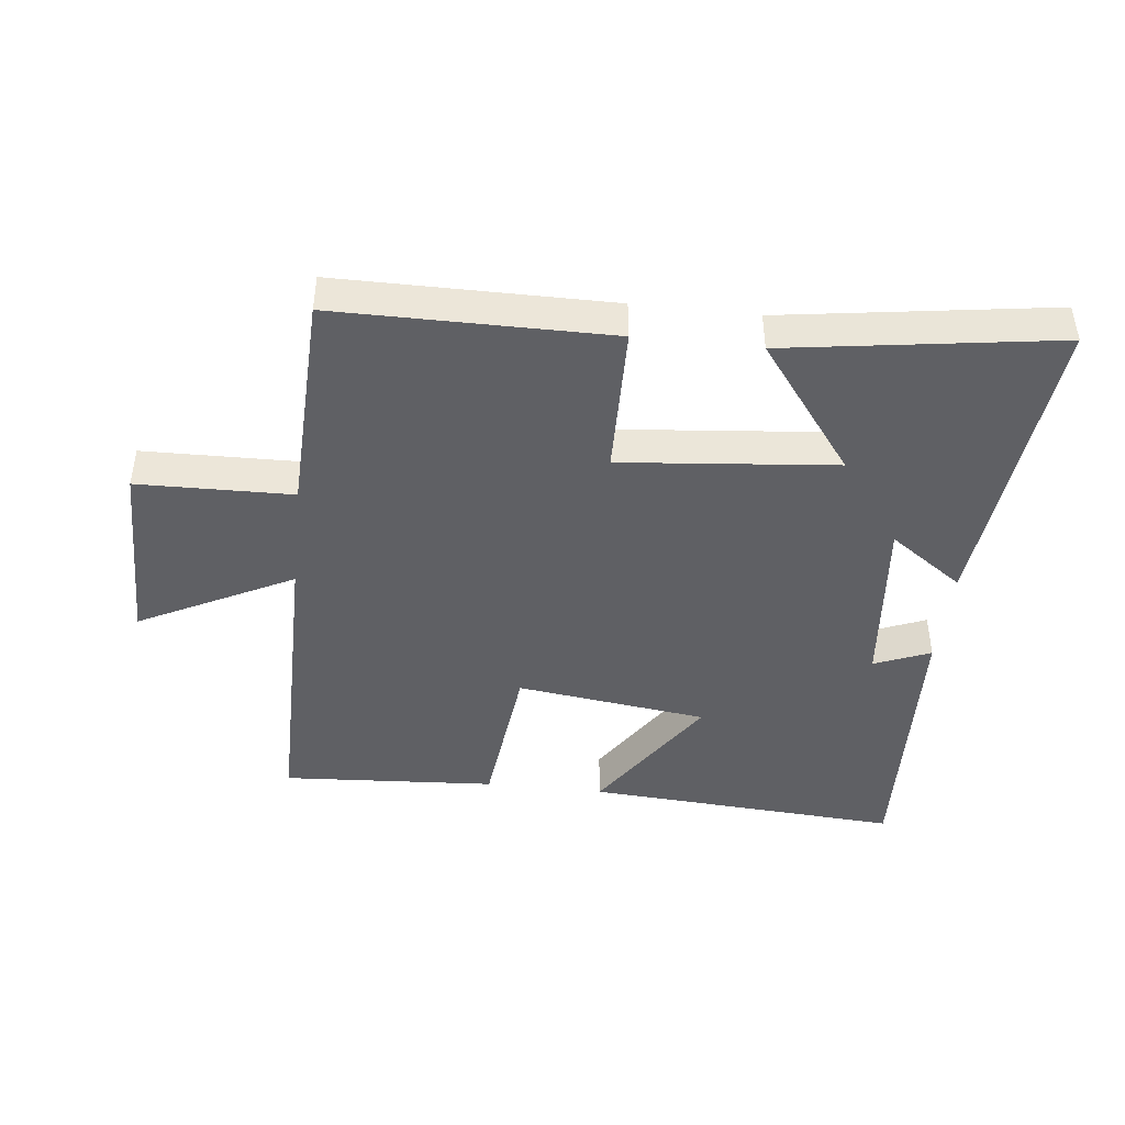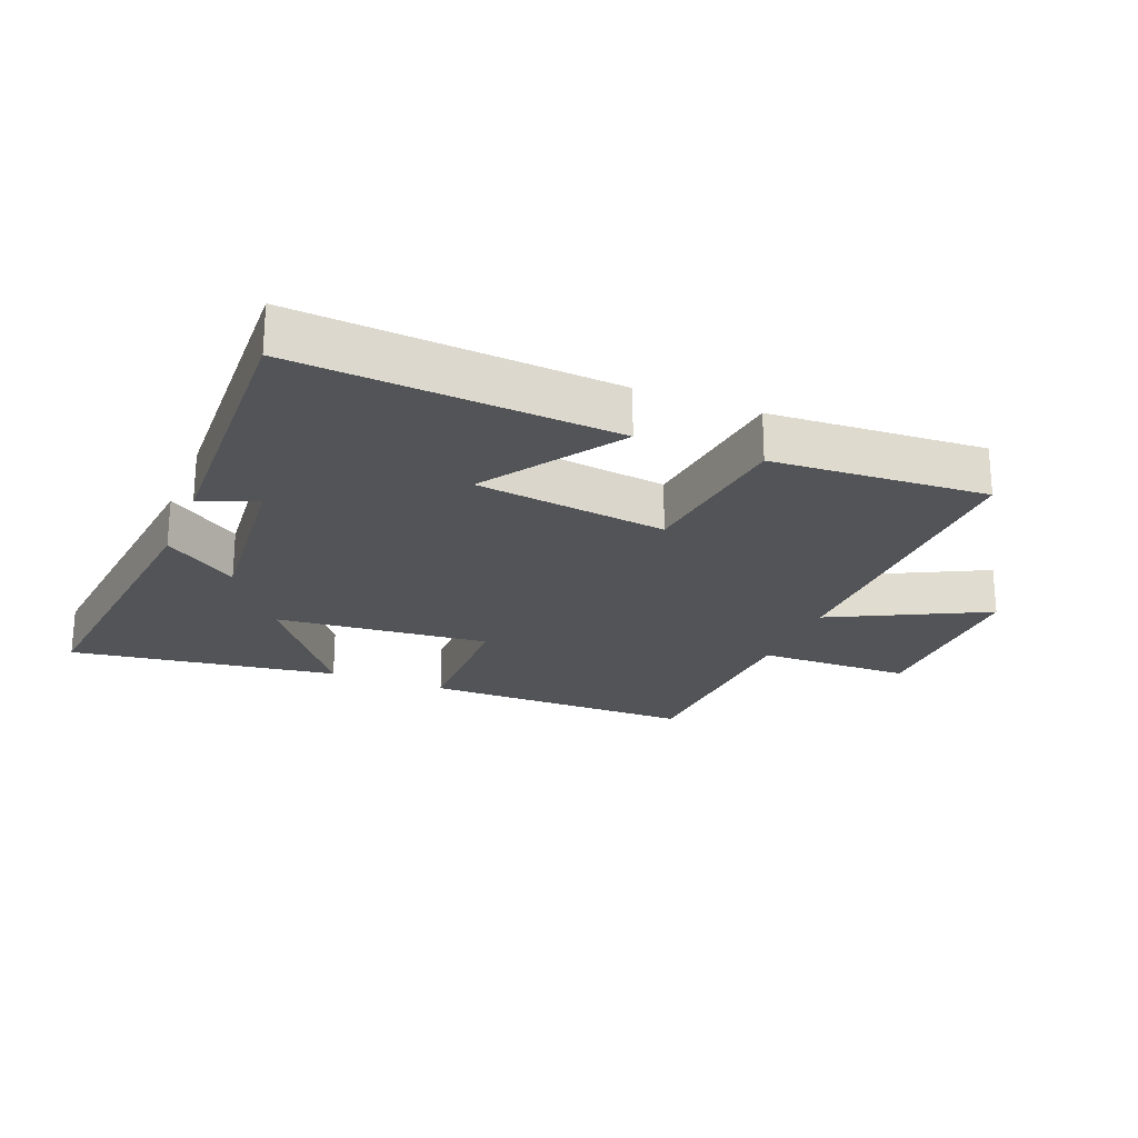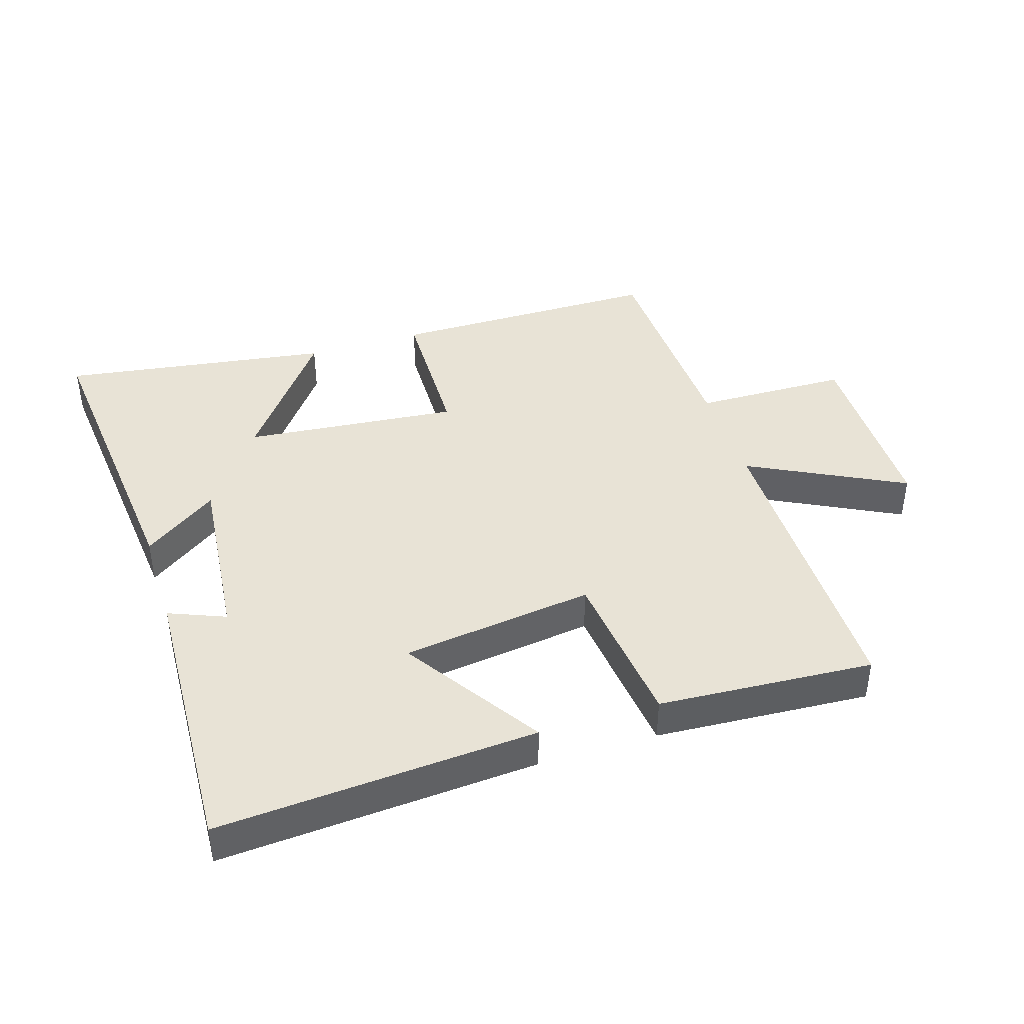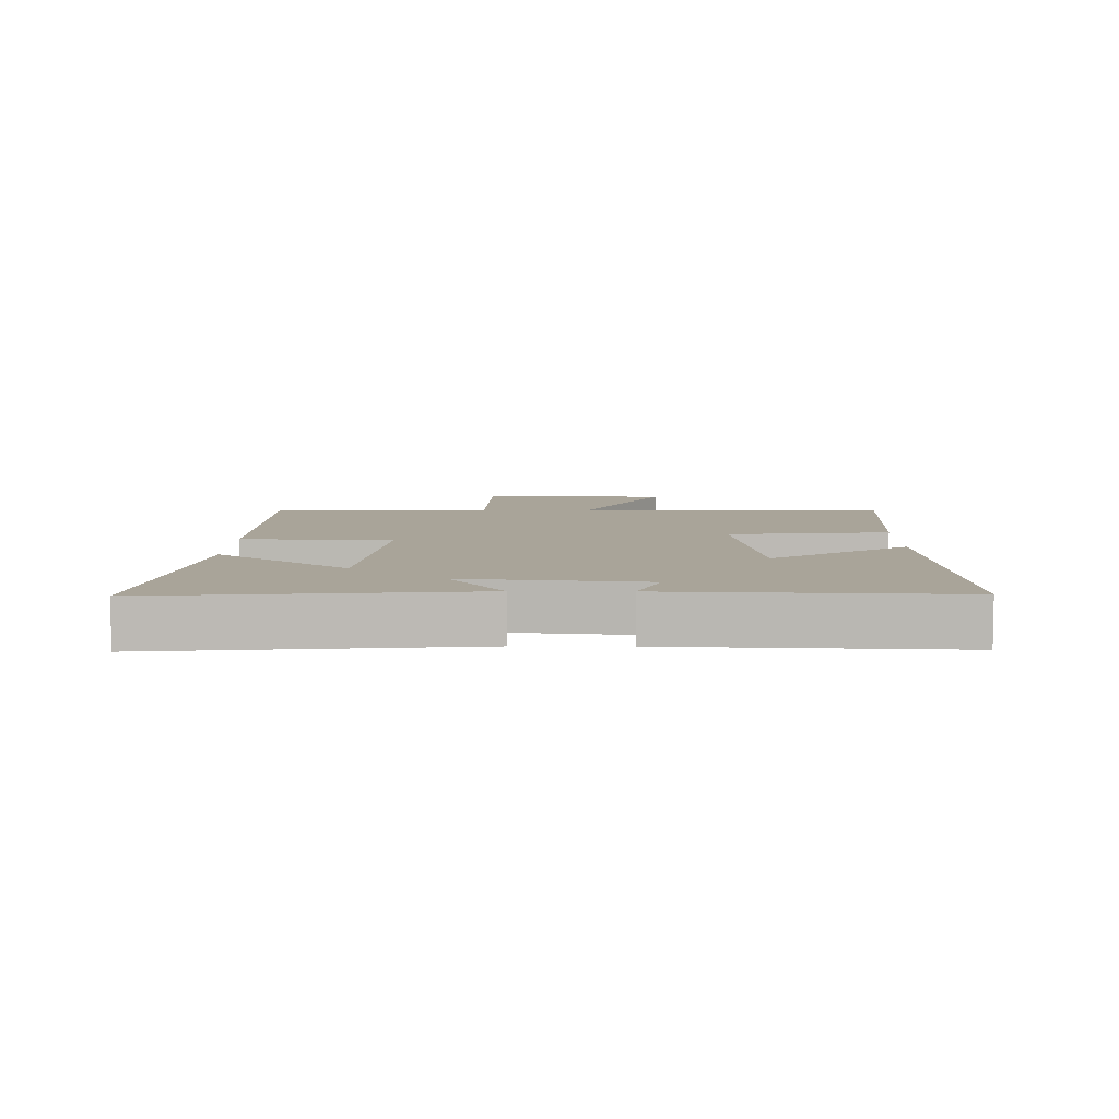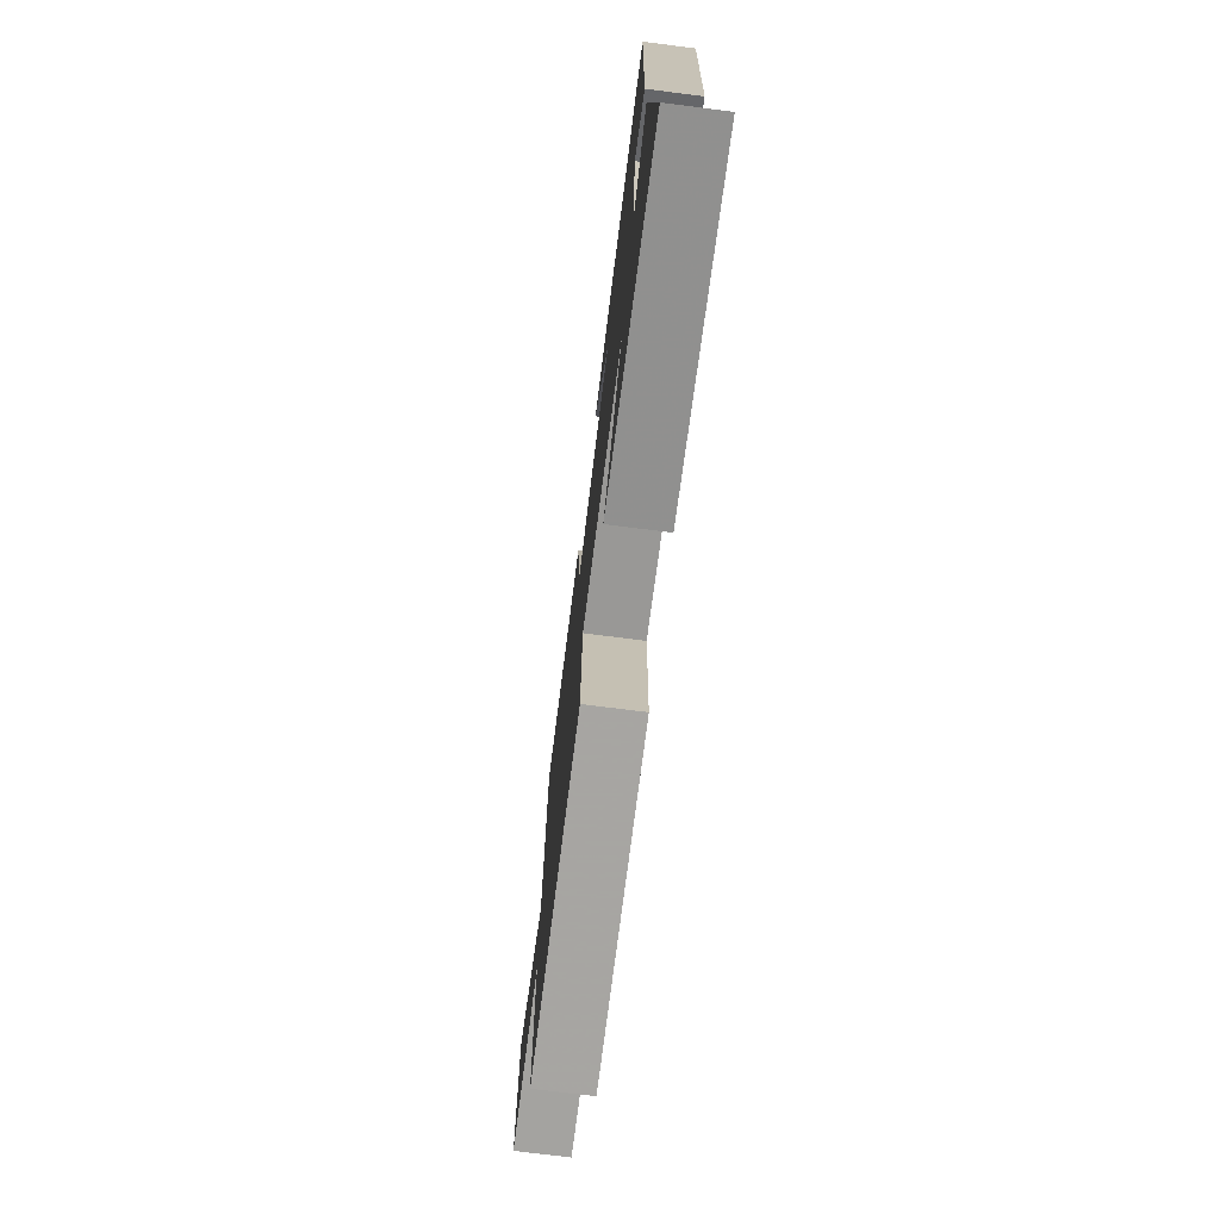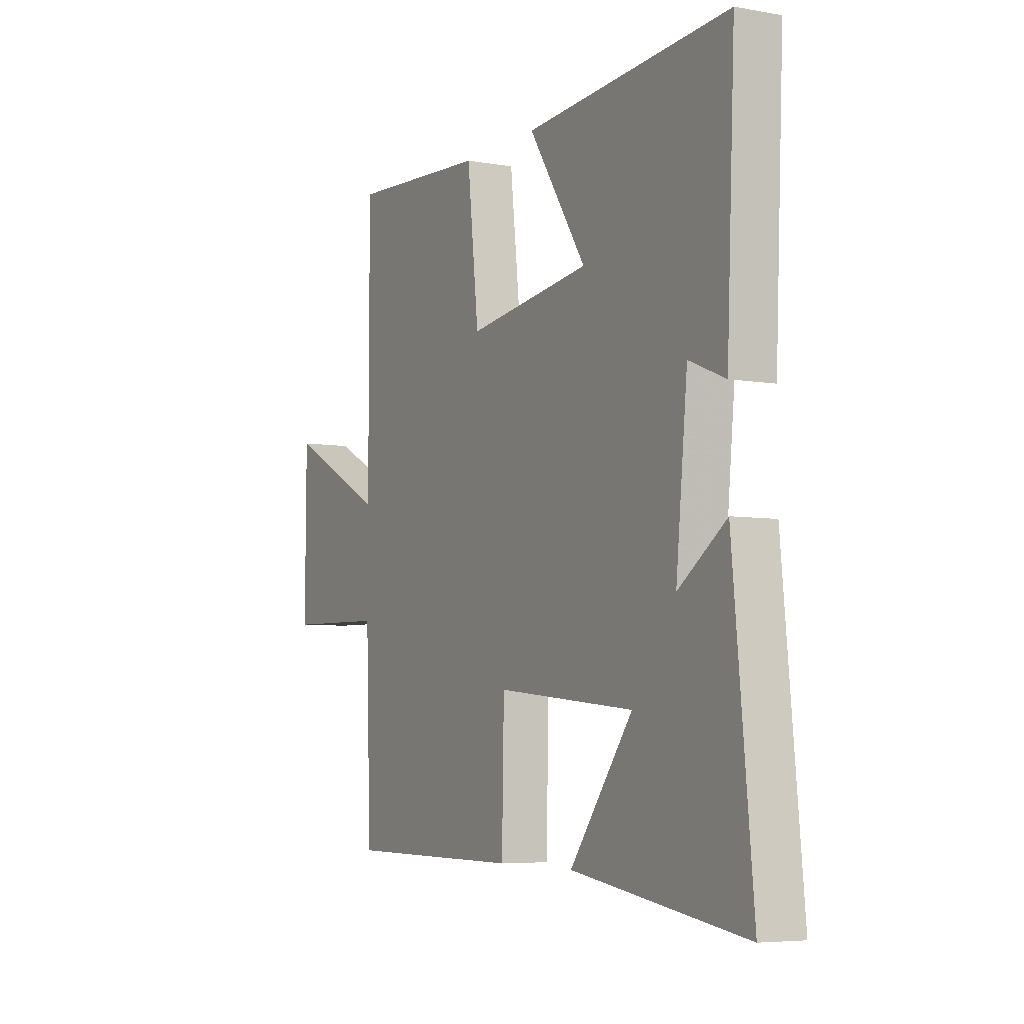
<metadata>
{"format":"obj","ext":"obj","renderer":"f3d","projection":"perspective","resolution":1024,"background":"white","views":[{"elev":-43.8,"azim":173.6,"up":"+Y"},{"elev":-22.8,"azim":-22.2,"up":"+Y"},{"elev":41.5,"azim":-17.5,"up":"+Y"},{"elev":7.2,"azim":-89.3,"up":"+Y"},{"elev":-74.1,"azim":-97.2,"up":"+Z"},{"elev":-5.7,"azim":-118.5,"up":"+Z"}]}
</metadata>
<code>
v 0.5 0.07 0.521
v 0.5 0.07 0.031
v 0.74 0.07 0.154
v 0.742 0.07 -0.144
v 0.5 0.07 -0.149
v 0.488 0.07 -0.499
v 0.061 0.07 -0.5
v 0.056 0.07 -0.264
v -0.28 0.07 -0.296
v -0.127 0.07 -0.5
v -0.548 0.07 -0.562
v -0.5 0.07 -0.073
v -0.384 0.07 -0.155
v -0.412 0.07 0.125
v -0.5 0.07 0.089
v -0.52 0.07 0.534
v -0.024 0.07 0.5
v -0.164 0.07 0.286
v 0.136 0.07 0.246
v 0.164 0.07 0.5
v 0.5 0 0.521
v 0.5 0 0.031
v 0.74 0 0.154
v 0.742 0 -0.144
v 0.5 0 -0.149
v 0.488 0 -0.499
v 0.061 0 -0.5
v 0.056 0 -0.264
v -0.28 0 -0.296
v -0.127 0 -0.5
v -0.548 0 -0.562
v -0.5 0 -0.073
v -0.384 0 -0.155
v -0.412 0 0.125
v -0.5 0 0.089
v -0.52 0 0.534
v -0.024 0 0.5
v -0.164 0 0.286
v 0.136 0 0.246
v 0.164 0 0.5
f 19 20 1 2
f 18 19 2
f 16 17 18
f 15 16 18
f 14 15 18
f 13 14 18 2
f 11 12 13
f 9 10 11
f 9 11 13
f 8 9 13 2
f 7 8 2
f 6 7 2
f 5 6 2
f 2 3 4 5
f 22 21 40 39
f 22 39 38
f 38 37 36
f 38 36 35
f 38 35 34
f 22 38 34 33
f 33 32 31
f 31 30 29
f 33 31 29
f 22 33 29 28
f 22 28 27
f 22 27 26
f 22 26 25
f 25 24 23 22
f 1 21 22 2
f 2 22 23 3
f 3 23 24 4
f 4 24 25 5
f 5 25 26 6
f 6 26 27 7
f 7 27 28 8
f 8 28 29 9
f 9 29 30 10
f 10 30 31 11
f 11 31 32 12
f 12 32 33 13
f 13 33 34 14
f 14 34 35 15
f 15 35 36 16
f 16 36 37 17
f 17 37 38 18
f 18 38 39 19
f 19 39 40 20
f 20 40 21 1

</code>
